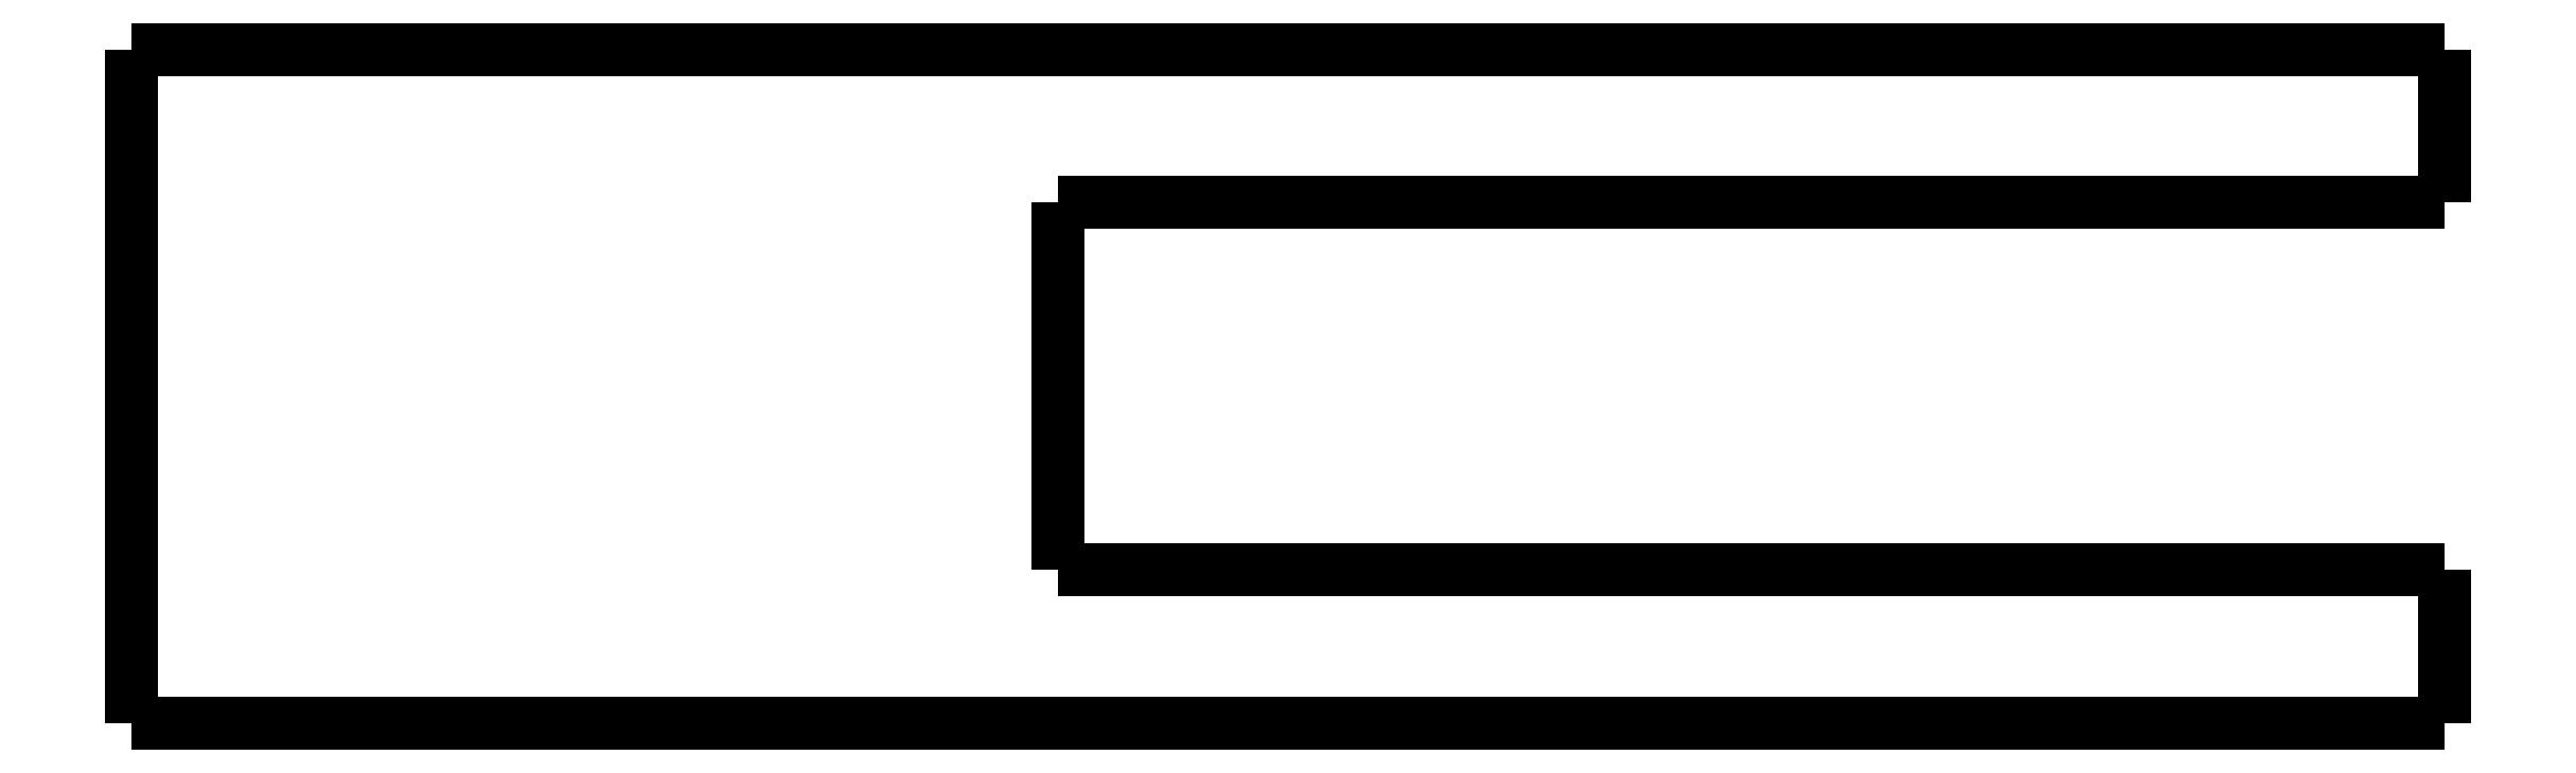
<metadata>
{"format":"dxf","ext":"dxf","renderer":"ezdxf+matplotlib","layout":"modelspace","background":"white","min_lineweight":24,"dpi":150}
</metadata>
<code>
0
SECTION
2
ENTITIES
0
LWPOLYLINE
8
0
90
51
70
0
10
25.2
20
-5
10
25.2
20
-4.9
10
25.2
20
-4.8
10
25.2
20
-4.7
10
25.2
20
-4.6
10
25.2
20
-4.5
10
25.2
20
-4.4
10
25.2
20
-4.3
10
25.2
20
-4.2
10
25.2
20
-4.1
10
25.2
20
-4
10
25.2
20
-3.9
10
25.2
20
-3.8
10
25.2
20
-3.7
10
25.2
20
-3.6
10
25.2
20
-3.5
10
25.2
20
-3.4
10
25.2
20
-3.3
10
25.2
20
-3.2
10
25.2
20
-3.1
10
25.2
20
-3
10
25.2
20
-2.9
10
25.2
20
-2.8
10
25.2
20
-2.7
10
25.2
20
-2.6
10
25.2
20
-2.5
10
25.2
20
-2.4
10
25.2
20
-2.3
10
25.2
20
-2.2
10
25.2
20
-2.1
10
25.2
20
-2
10
25.2
20
-1.9
10
25.2
20
-1.8
10
25.2
20
-1.7
10
25.2
20
-1.6
10
25.2
20
-1.5
10
25.2
20
-1.4
10
25.2
20
-1.3
10
25.2
20
-1.2
10
25.2
20
-1.1
10
25.2
20
-1
10
25.2
20
-0.9
10
25.2
20
-0.8
10
25.2
20
-0.7
10
25.2
20
-0.6
10
25.2
20
-0.5
10
25.2
20
-0.4
10
25.2
20
-0.3
10
25.2
20
-0.2
10
25.2
20
-0.1
10
25.2
20
0
0
LWPOLYLINE
8
0
90
51
70
0
10
25.2
20
-5
10
24.3
20
-5
10
23.39
20
-5
10
22.49
20
-5
10
21.58
20
-5
10
20.68
20
-5
10
19.78
20
-5
10
18.87
20
-5
10
17.97
20
-5
10
17.06
20
-5
10
16.16
20
-5
10
15.26
20
-5
10
14.35
20
-5
10
13.45
20
-5
10
12.54
20
-5
10
11.64
20
-5
10
10.74
20
-5
10
9.832
20
-5
10
8.928
20
-5
10
8.024
20
-5
10
7.12
20
-5
10
6.216
20
-5
10
5.312
20
-5
10
4.408
20
-5
10
3.504
20
-5
10
2.6
20
-5
10
1.696
20
-5
10
0.792
20
-5
10
-0.112
20
-5
10
-1.016
20
-5
10
-1.92
20
-5
10
-2.824
20
-5
10
-3.728
20
-5
10
-4.632
20
-5
10
-5.536
20
-5
10
-6.44
20
-5
10
-7.344
20
-5
10
-8.248
20
-5
10
-9.152
20
-5
10
-10.06
20
-5
10
-10.96
20
-5
10
-11.86
20
-5
10
-12.77
20
-5
10
-13.67
20
-5
10
-14.58
20
-5
10
-15.48
20
-5
10
-16.38
20
-5
10
-17.29
20
-5
10
-18.19
20
-5
10
-19.1
20
-5
10
-20
20
-5
0
LWPOLYLINE
8
0
90
51
70
0
10
25.2
20
0
10
23.69
20
0
10
22.18
20
0
10
20.68
20
0
10
19.17
20
0
10
17.66
20
0
10
16.15
20
0
10
14.64
20
0
10
13.14
20
0
10
11.63
20
0
10
10.12
20
0
10
8.612
20
0
10
7.104
20
0
10
5.596
20
0
10
4.088
20
0
10
2.58
20
0
10
1.072
20
0
10
-0.436
20
0
10
-1.944
20
0
10
-3.452
20
0
10
-4.96
20
0
10
-6.468
20
0
10
-7.976
20
0
10
-9.484
20
0
10
-10.99
20
0
10
-12.5
20
0
10
-14.01
20
0
10
-15.52
20
0
10
-17.02
20
0
10
-18.53
20
0
10
-20.04
20
0
10
-21.55
20
0
10
-23.06
20
0
10
-24.56
20
0
10
-26.07
20
0
10
-27.58
20
0
10
-29.09
20
0
10
-30.6
20
0
10
-32.1
20
0
10
-33.61
20
0
10
-35.12
20
0
10
-36.63
20
0
10
-38.14
20
0
10
-39.64
20
0
10
-41.15
20
0
10
-42.66
20
0
10
-44.17
20
0
10
-45.68
20
0
10
-47.18
20
0
10
-48.69
20
0
10
-50.2
20
0
0
LWPOLYLINE
8
0
90
51
70
0
10
-50.2
20
-22
10
-50.2
20
-21.56
10
-50.2
20
-21.12
10
-50.2
20
-20.68
10
-50.2
20
-20.24
10
-50.2
20
-19.8
10
-50.2
20
-19.36
10
-50.2
20
-18.92
10
-50.2
20
-18.48
10
-50.2
20
-18.04
10
-50.2
20
-17.6
10
-50.2
20
-17.16
10
-50.2
20
-16.72
10
-50.2
20
-16.28
10
-50.2
20
-15.84
10
-50.2
20
-15.4
10
-50.2
20
-14.96
10
-50.2
20
-14.52
10
-50.2
20
-14.08
10
-50.2
20
-13.64
10
-50.2
20
-13.2
10
-50.2
20
-12.76
10
-50.2
20
-12.32
10
-50.2
20
-11.88
10
-50.2
20
-11.44
10
-50.2
20
-11
10
-50.2
20
-10.56
10
-50.2
20
-10.12
10
-50.2
20
-9.68
10
-50.2
20
-9.24
10
-50.2
20
-8.8
10
-50.2
20
-8.36
10
-50.2
20
-7.92
10
-50.2
20
-7.48
10
-50.2
20
-7.04
10
-50.2
20
-6.6
10
-50.2
20
-6.16
10
-50.2
20
-5.72
10
-50.2
20
-5.28
10
-50.2
20
-4.84
10
-50.2
20
-4.4
10
-50.2
20
-3.96
10
-50.2
20
-3.52
10
-50.2
20
-3.08
10
-50.2
20
-2.64
10
-50.2
20
-2.2
10
-50.2
20
-1.76
10
-50.2
20
-1.32
10
-50.2
20
-0.88
10
-50.2
20
-0.44
10
-50.2
20
0
0
LWPOLYLINE
8
0
90
51
70
0
10
25.2
20
-22
10
23.69
20
-22
10
22.18
20
-22
10
20.68
20
-22
10
19.17
20
-22
10
17.66
20
-22
10
16.15
20
-22
10
14.64
20
-22
10
13.14
20
-22
10
11.63
20
-22
10
10.12
20
-22
10
8.612
20
-22
10
7.104
20
-22
10
5.596
20
-22
10
4.088
20
-22
10
2.58
20
-22
10
1.072
20
-22
10
-0.436
20
-22
10
-1.944
20
-22
10
-3.452
20
-22
10
-4.96
20
-22
10
-6.468
20
-22
10
-7.976
20
-22
10
-9.484
20
-22
10
-10.99
20
-22
10
-12.5
20
-22
10
-14.01
20
-22
10
-15.52
20
-22
10
-17.02
20
-22
10
-18.53
20
-22
10
-20.04
20
-22
10
-21.55
20
-22
10
-23.06
20
-22
10
-24.56
20
-22
10
-26.07
20
-22
10
-27.58
20
-22
10
-29.09
20
-22
10
-30.6
20
-22
10
-32.1
20
-22
10
-33.61
20
-22
10
-35.12
20
-22
10
-36.63
20
-22
10
-38.14
20
-22
10
-39.64
20
-22
10
-41.15
20
-22
10
-42.66
20
-22
10
-44.17
20
-22
10
-45.68
20
-22
10
-47.18
20
-22
10
-48.69
20
-22
10
-50.2
20
-22
0
LWPOLYLINE
8
0
90
51
70
0
10
25.2
20
-22
10
25.2
20
-21.9
10
25.2
20
-21.8
10
25.2
20
-21.7
10
25.2
20
-21.6
10
25.2
20
-21.5
10
25.2
20
-21.4
10
25.2
20
-21.3
10
25.2
20
-21.2
10
25.2
20
-21.1
10
25.2
20
-21
10
25.2
20
-20.9
10
25.2
20
-20.8
10
25.2
20
-20.7
10
25.2
20
-20.6
10
25.2
20
-20.5
10
25.2
20
-20.4
10
25.2
20
-20.3
10
25.2
20
-20.2
10
25.2
20
-20.1
10
25.2
20
-20
10
25.2
20
-19.9
10
25.2
20
-19.8
10
25.2
20
-19.7
10
25.2
20
-19.6
10
25.2
20
-19.5
10
25.2
20
-19.4
10
25.2
20
-19.3
10
25.2
20
-19.2
10
25.2
20
-19.1
10
25.2
20
-19
10
25.2
20
-18.9
10
25.2
20
-18.8
10
25.2
20
-18.7
10
25.2
20
-18.6
10
25.2
20
-18.5
10
25.2
20
-18.4
10
25.2
20
-18.3
10
25.2
20
-18.2
10
25.2
20
-18.1
10
25.2
20
-18
10
25.2
20
-17.9
10
25.2
20
-17.8
10
25.2
20
-17.7
10
25.2
20
-17.6
10
25.2
20
-17.5
10
25.2
20
-17.4
10
25.2
20
-17.3
10
25.2
20
-17.2
10
25.2
20
-17.1
10
25.2
20
-17
0
LWPOLYLINE
8
0
90
51
70
0
10
-20
20
-17
10
-19.1
20
-17
10
-18.19
20
-17
10
-17.29
20
-17
10
-16.38
20
-17
10
-15.48
20
-17
10
-14.58
20
-17
10
-13.67
20
-17
10
-12.77
20
-17
10
-11.86
20
-17
10
-10.96
20
-17
10
-10.06
20
-17
10
-9.152
20
-17
10
-8.248
20
-17
10
-7.344
20
-17
10
-6.44
20
-17
10
-5.536
20
-17
10
-4.632
20
-17
10
-3.728
20
-17
10
-2.824
20
-17
10
-1.92
20
-17
10
-1.016
20
-17
10
-0.112
20
-17
10
0.792
20
-17
10
1.696
20
-17
10
2.6
20
-17
10
3.504
20
-17
10
4.408
20
-17
10
5.312
20
-17
10
6.216
20
-17
10
7.12
20
-17
10
8.024
20
-17
10
8.928
20
-17
10
9.832
20
-17
10
10.74
20
-17
10
11.64
20
-17
10
12.54
20
-17
10
13.45
20
-17
10
14.35
20
-17
10
15.26
20
-17
10
16.16
20
-17
10
17.06
20
-17
10
17.97
20
-17
10
18.87
20
-17
10
19.78
20
-17
10
20.68
20
-17
10
21.58
20
-17
10
22.49
20
-17
10
23.39
20
-17
10
24.3
20
-17
10
25.2
20
-17
0
LWPOLYLINE
8
0
90
51
70
0
10
-20
20
-5
10
-20
20
-5.24
10
-20
20
-5.48
10
-20
20
-5.72
10
-20
20
-5.96
10
-20
20
-6.2
10
-20
20
-6.44
10
-20
20
-6.68
10
-20
20
-6.92
10
-20
20
-7.16
10
-20
20
-7.4
10
-20
20
-7.64
10
-20
20
-7.88
10
-20
20
-8.12
10
-20
20
-8.36
10
-20
20
-8.6
10
-20
20
-8.84
10
-20
20
-9.08
10
-20
20
-9.32
10
-20
20
-9.56
10
-20
20
-9.8
10
-20
20
-10.04
10
-20
20
-10.28
10
-20
20
-10.52
10
-20
20
-10.76
10
-20
20
-11
10
-20
20
-11.24
10
-20
20
-11.48
10
-20
20
-11.72
10
-20
20
-11.96
10
-20
20
-12.2
10
-20
20
-12.44
10
-20
20
-12.68
10
-20
20
-12.92
10
-20
20
-13.16
10
-20
20
-13.4
10
-20
20
-13.64
10
-20
20
-13.88
10
-20
20
-14.12
10
-20
20
-14.36
10
-20
20
-14.6
10
-20
20
-14.84
10
-20
20
-15.08
10
-20
20
-15.32
10
-20
20
-15.56
10
-20
20
-15.8
10
-20
20
-16.04
10
-20
20
-16.28
10
-20
20
-16.52
10
-20
20
-16.76
10
-20
20
-17
0
ENDSEC
0
EOF

</code>
